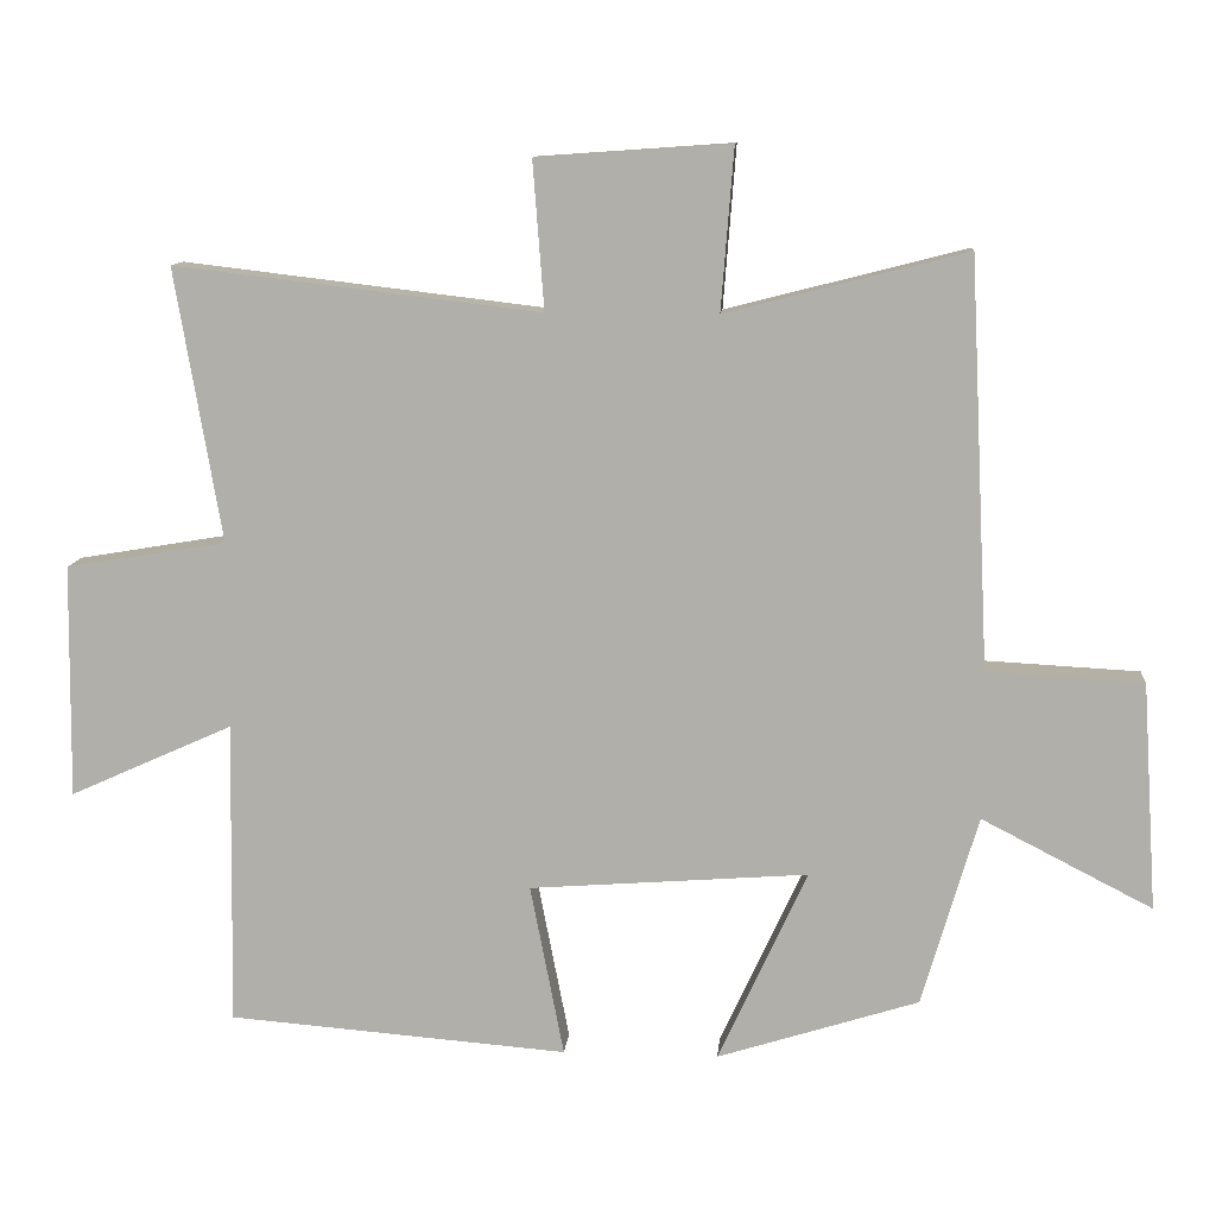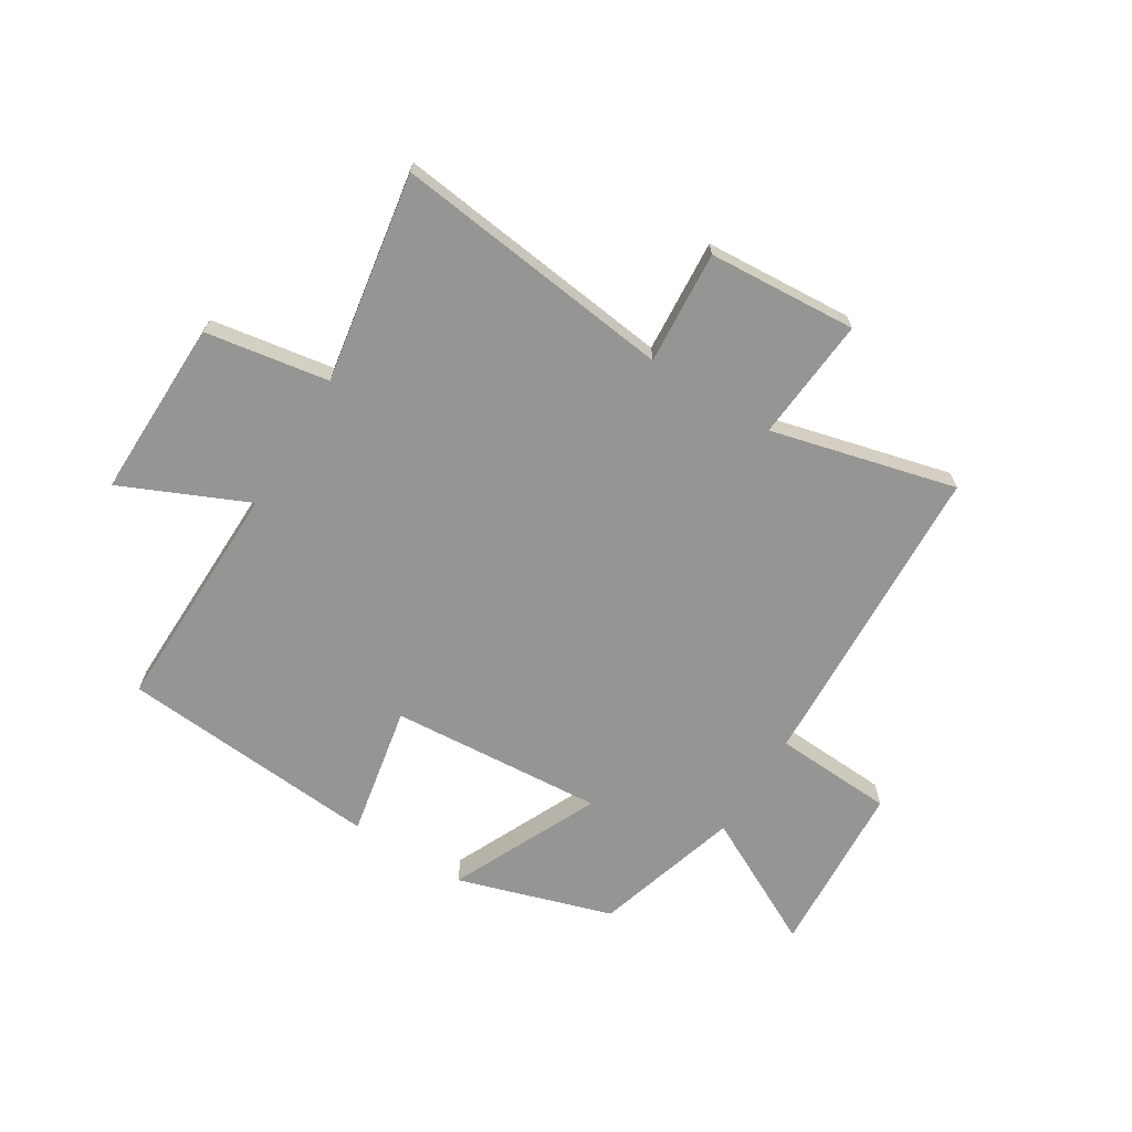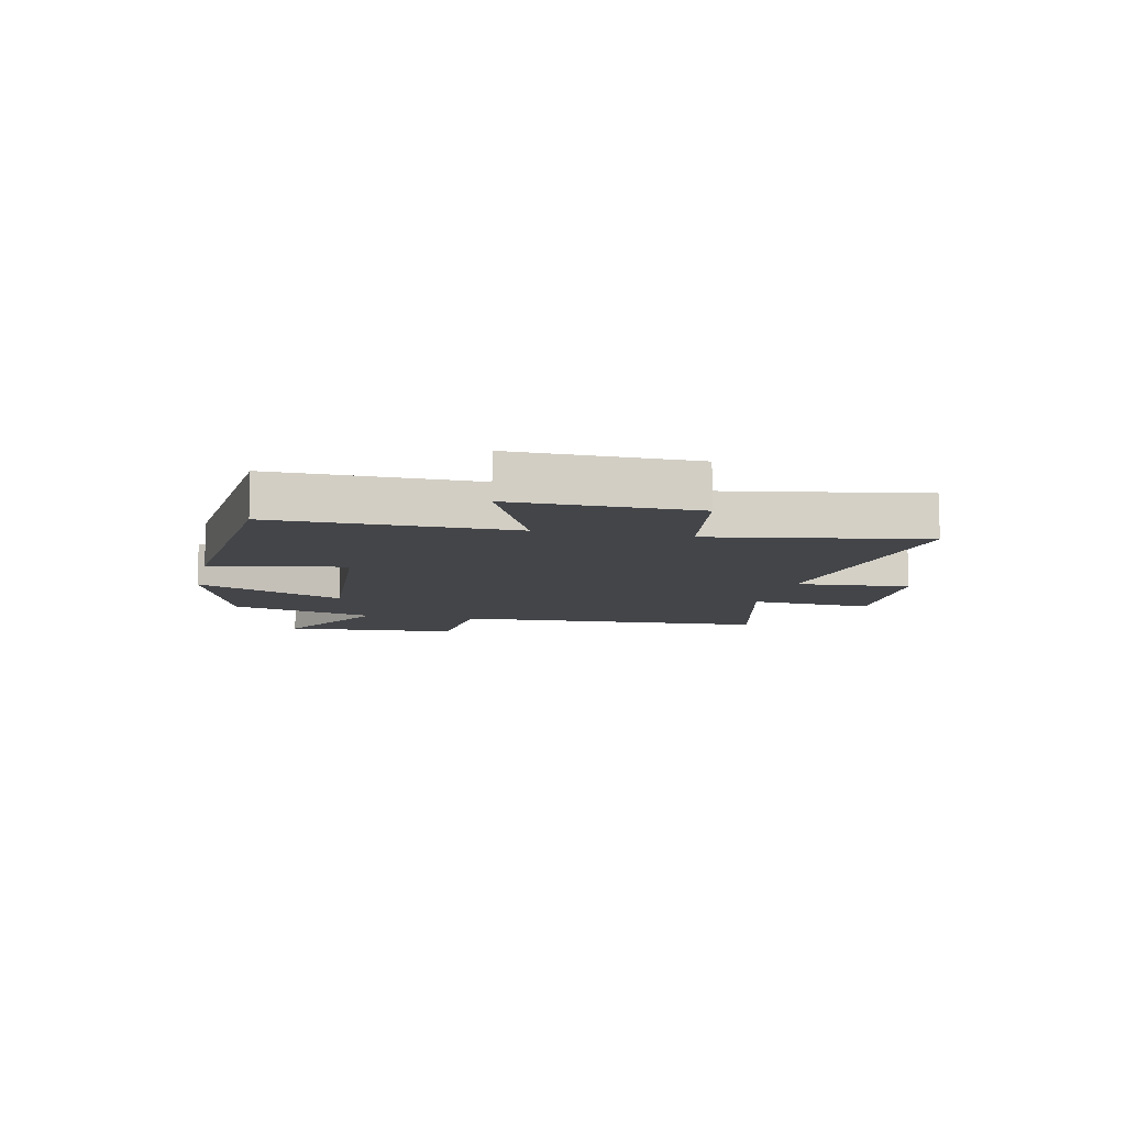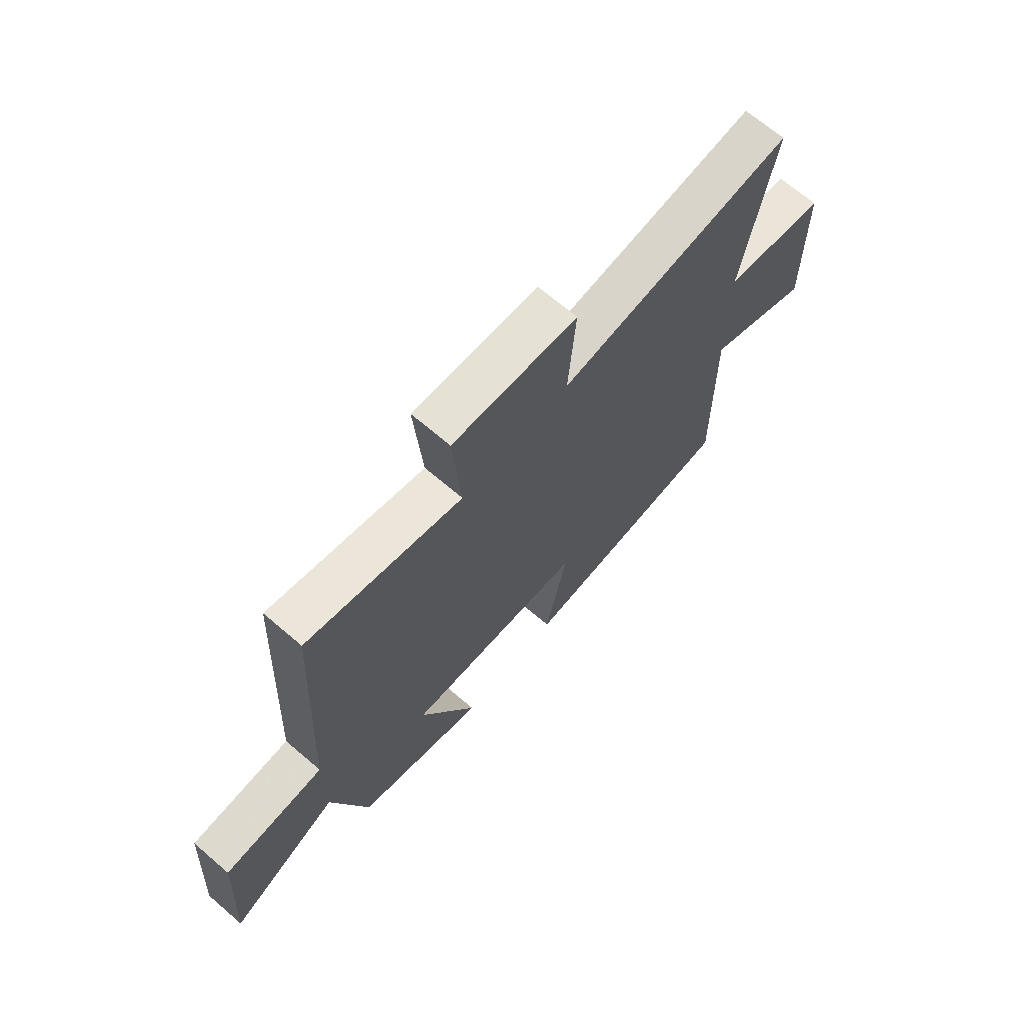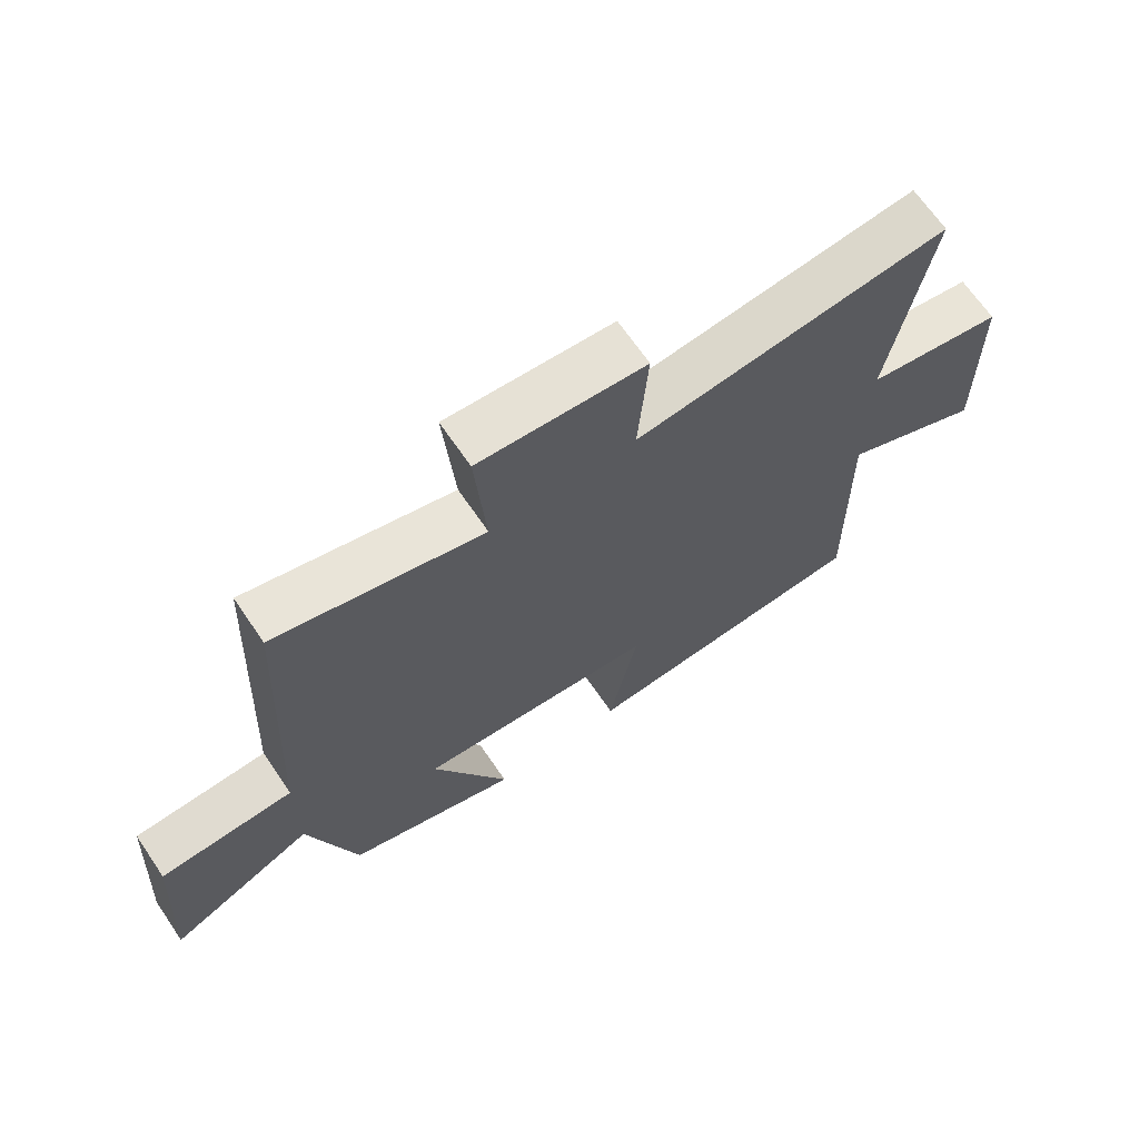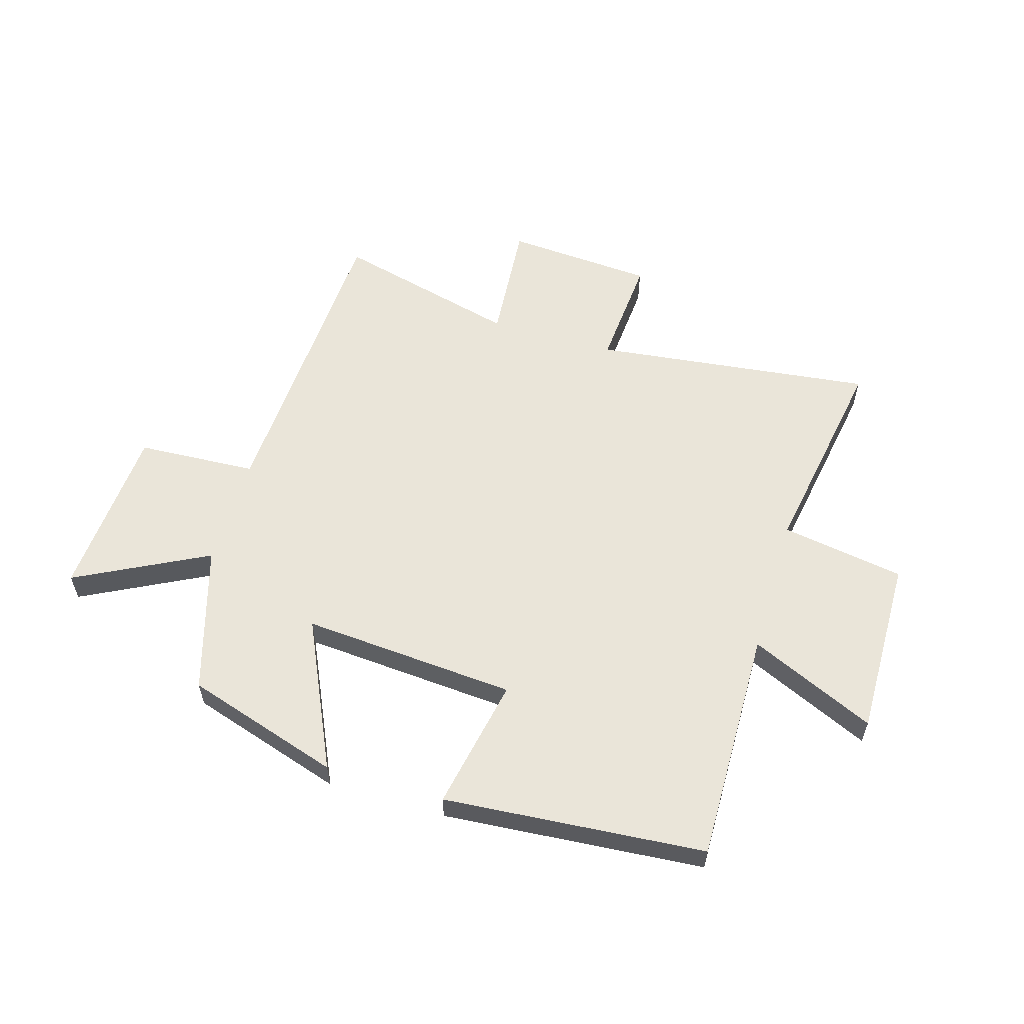
<metadata>
{"format":"obj","ext":"obj","renderer":"f3d","projection":"perspective","resolution":1024,"background":"white","views":[{"elev":11.0,"azim":4.9,"up":"+Z"},{"elev":-67.3,"azim":-31.9,"up":"+Y"},{"elev":-8.9,"azim":-102.7,"up":"+Y"},{"elev":68.4,"azim":130.6,"up":"+Z"},{"elev":67.4,"azim":145.7,"up":"+Z"},{"elev":57.9,"azim":-163.5,"up":"+Y"}]}
</metadata>
<code>
v 0.473 0.07 0.582
v 0.5 0.07 0.038
v 0.708 0.07 0.027
v 0.728 0.07 -0.277
v 0.5 0.07 -0.16
v 0.425 0.07 -0.415
v 0.156 0.07 -0.5
v 0.275 0.07 -0.242
v -0.097 0.07 -0.27
v -0.052 0.07 -0.5
v -0.506 0.07 -0.464
v -0.5 0.07 -0.056
v -0.718 0.07 -0.154
v -0.714 0.07 0.158
v -0.5 0.07 0.194
v -0.562 0.07 0.558
v -0.074 0.07 0.5
v -0.089 0.07 0.697
v 0.169 0.07 0.715
v 0.152 0.07 0.5
v 0.473 0 0.582
v 0.5 0 0.038
v 0.708 0 0.027
v 0.728 0 -0.277
v 0.5 0 -0.16
v 0.425 0 -0.415
v 0.156 0 -0.5
v 0.275 0 -0.242
v -0.097 0 -0.27
v -0.052 0 -0.5
v -0.506 0 -0.464
v -0.5 0 -0.056
v -0.718 0 -0.154
v -0.714 0 0.158
v -0.5 0 0.194
v -0.562 0 0.558
v -0.074 0 0.5
v -0.089 0 0.697
v 0.169 0 0.715
v 0.152 0 0.5
f 17 18 19 20
f 15 16 17
f 15 17 20
f 12 13 14 15
f 20 1 2
f 15 20 2
f 12 15 2
f 9 10 11 12
f 12 2 3
f 9 12 3
f 8 9 3
f 5 6 7 8
f 3 4 5
f 3 5 8
f 40 39 38 37
f 37 36 35
f 40 37 35
f 35 34 33 32
f 22 21 40
f 22 40 35
f 22 35 32
f 32 31 30 29
f 23 22 32
f 23 32 29
f 23 29 28
f 28 27 26 25
f 25 24 23
f 28 25 23
f 1 21 22 2
f 2 22 23 3
f 3 23 24 4
f 4 24 25 5
f 5 25 26 6
f 6 26 27 7
f 7 27 28 8
f 8 28 29 9
f 9 29 30 10
f 10 30 31 11
f 11 31 32 12
f 12 32 33 13
f 13 33 34 14
f 14 34 35 15
f 15 35 36 16
f 16 36 37 17
f 17 37 38 18
f 18 38 39 19
f 19 39 40 20
f 20 40 21 1

</code>
